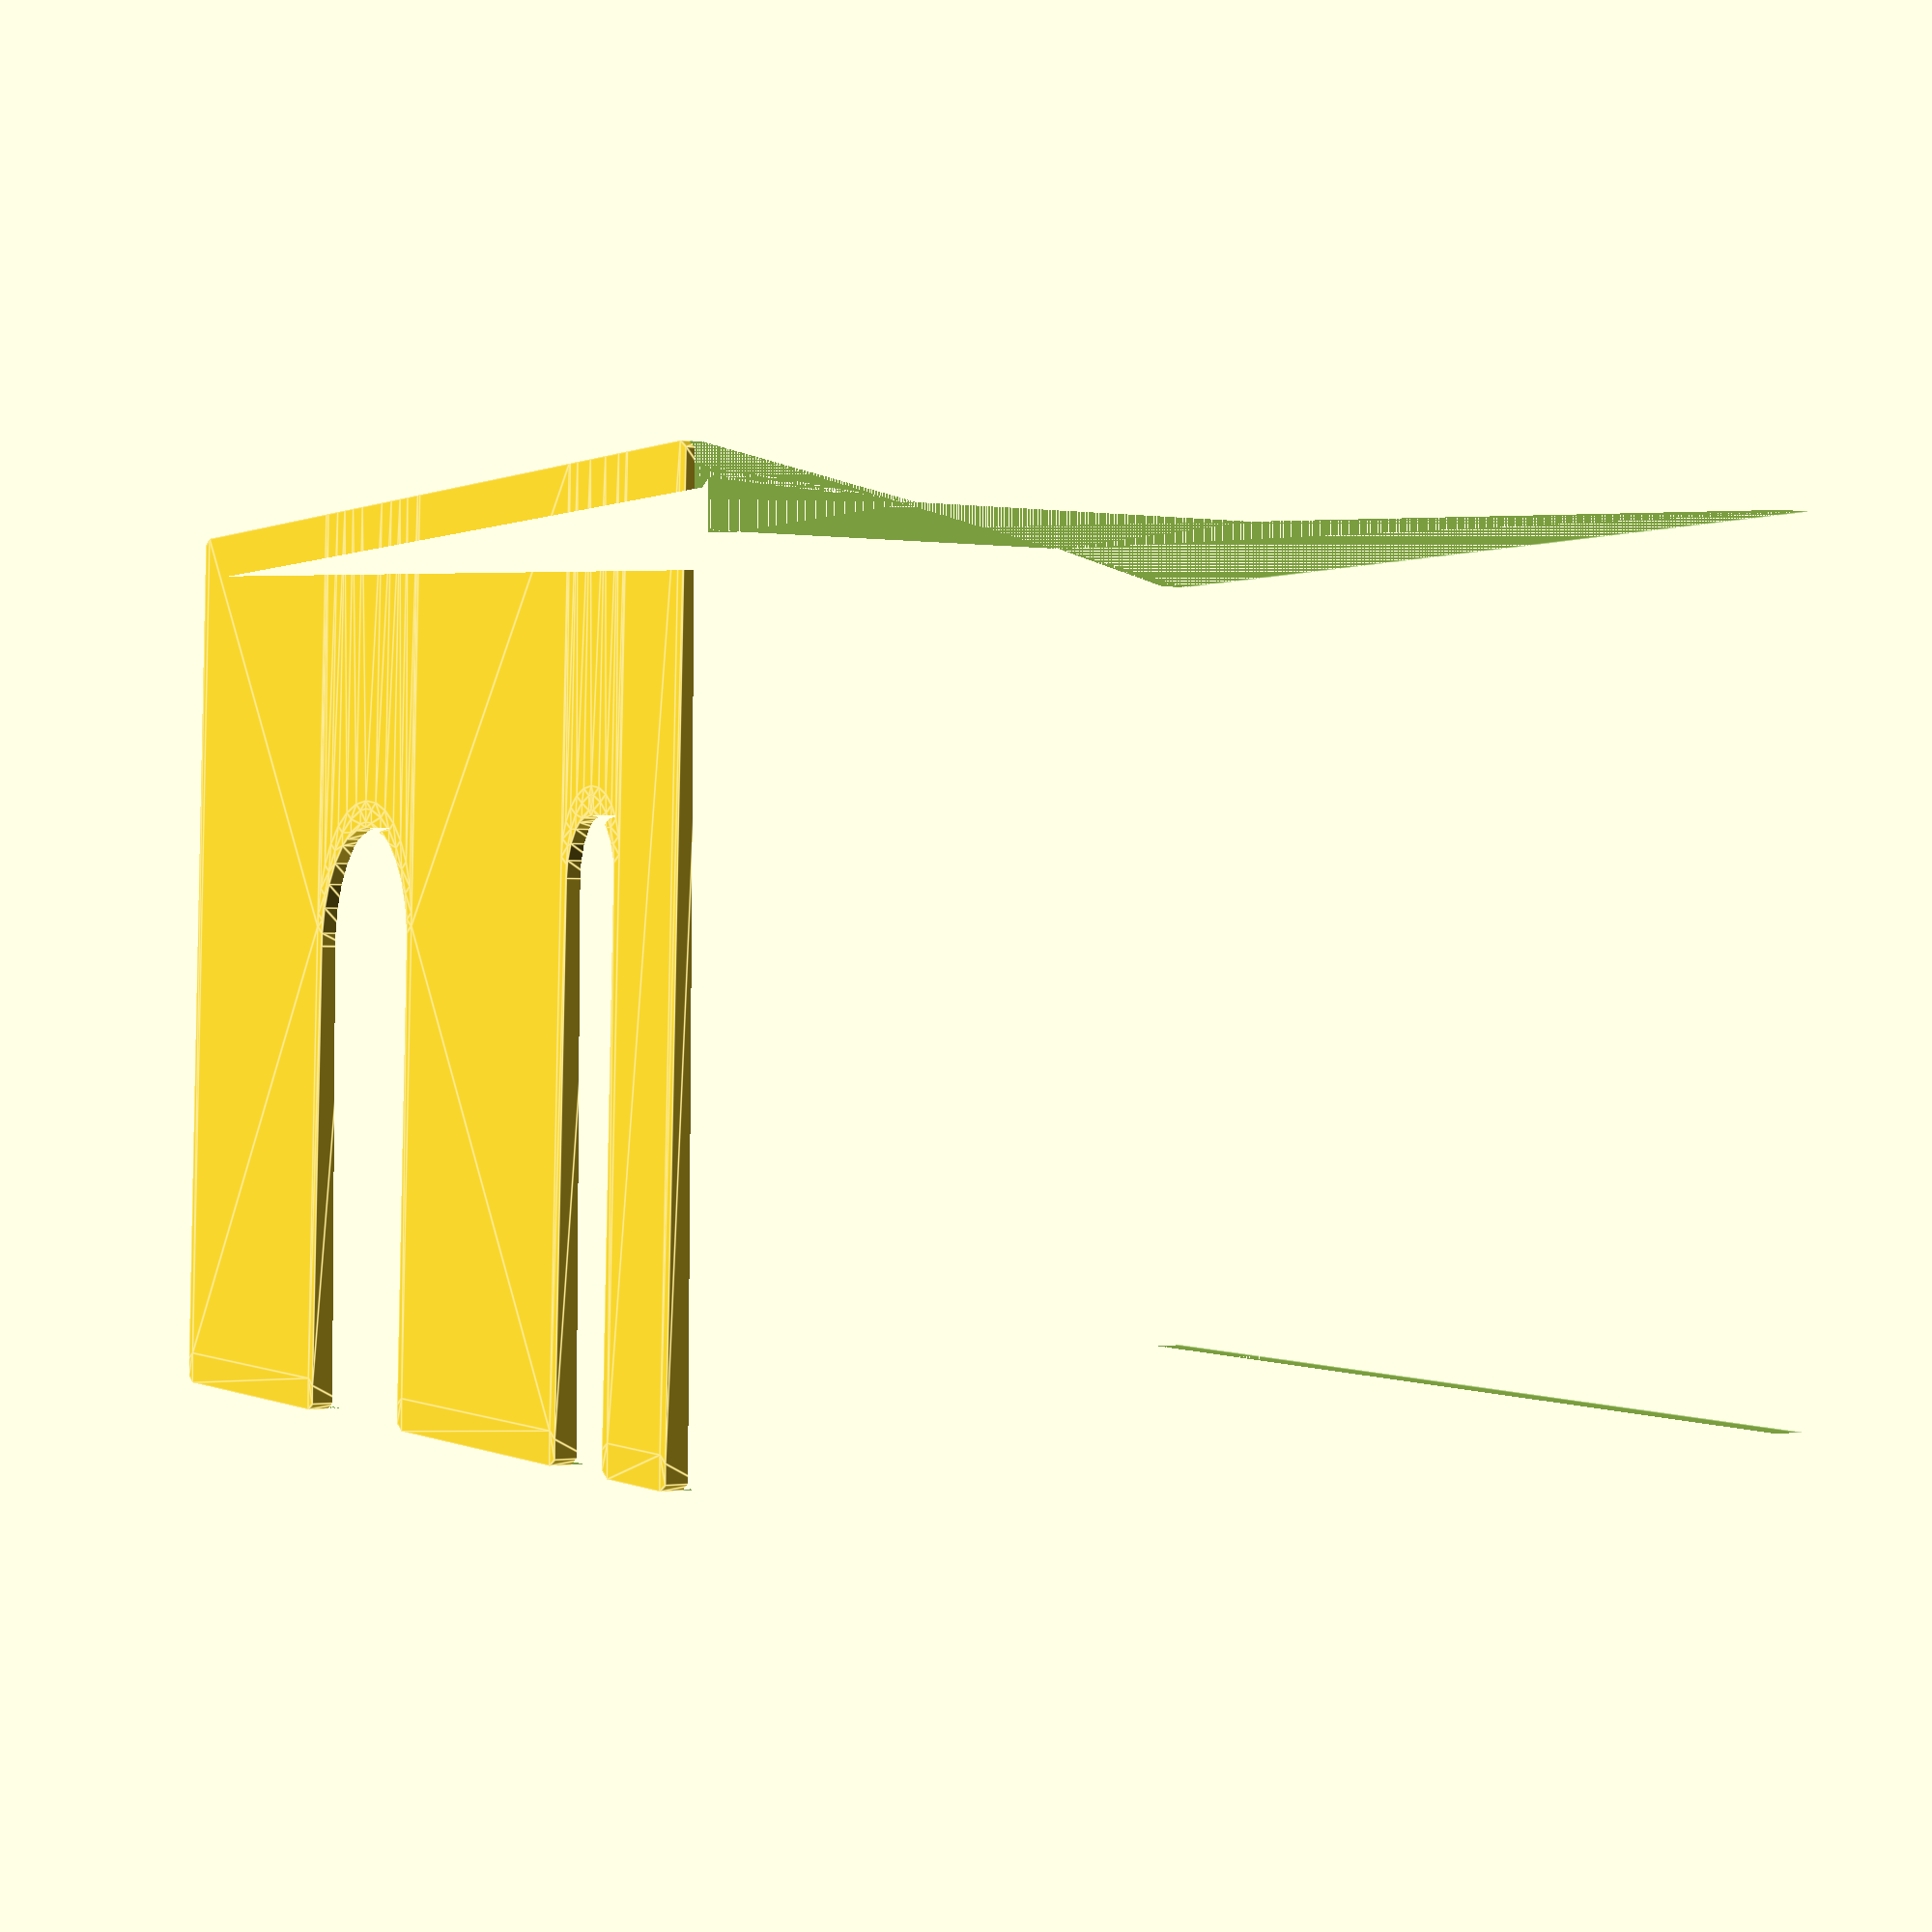
<openscad>
// Smoothness of generated output
nozzle_diameter = 0.4;
$fs = $preview ? $fs : nozzle_diameter / 2;
$fa = $preview ? $fa : 5;

bowl_cutout_diameter = 87.0;
brush_cutout_diameter = 27.0;
razor_cutout_diameter = 12.0;

// Wall thickness
thickness = 1.6;
height = 150.0;
// Was 120
width = bowl_cutout_diameter + 20 + razor_cutout_diameter*3;
depth = bowl_cutout_diameter + 20.0;

// Smoothing is INCREDIBLY slow.
should_smooth = false;

fudge = 0.01;

module angle_slice() {
    CubePoints = [
      [ 0, 0, 0 ],
      [ depth+fudge*2, 0, thickness+fudge ],
      [ depth+fudge*2, width+fudge*2, thickness+fudge ],
      [ 0, width+fudge*2, 0 ],
      [ 0, 0, thickness+fudge*2 ],
      [ depth+fudge*2, 0, thickness+fudge ],
      [ depth+fudge*2, width+fudge*2, thickness+fudge ],
      [ 0, width+fudge*2, thickness+fudge ]];

    CubeFaces = [
      [0,1,2,3],
      [4,5,1,0],
      [7,6,5,4],
      [5,6,2,1],
      [6,7,3,2],
      [7,4,0,3]];

    polyhedron( CubePoints, CubeFaces );
}

module side_slice() {
    CubePoints = [
      [ -fudge, -fudge, thickness*2 ],
      [ thickness*2, -fudge, thickness*2 ],
      [ thickness*2, width/3, (height-thickness*4)/3 ],
      [ -fudge, width/3, (height-thickness*4)/3 ],
      [ -fudge, -fudge, height-thickness*2 ],
      [ thickness*2, -fudge, height-thickness*2 ],
      [ thickness*2, width/3, (height-thickness*4)*2/3 ],
      [ -fudge, width/3, (height-thickness*4)*2/3 ]];

    CubeFaces = [
      [0,1,2,3],
      [4,5,1,0],
      [7,6,5,4],
      [5,6,2,1],
      [6,7,3,2],
      [7,4,0,3]];

    polyhedron( CubePoints, CubeFaces );
}

module body() {
    difference() {
        cube([depth, width, height]);
        translate([thickness,-fudge,thickness*2])
        cube([depth,width+fudge*2,height-thickness*4]);
        translate([-fudge,-fudge,height-thickness])
        angle_slice();
        side_slice();
        translate([0,width,0])
        mirror([0,1,0])
        side_slice();
    }
}

module bowl_cutout() {
    translate([depth/2,(bowl_cutout_diameter+20)/2,thickness+fudge])
    cylinder(h=thickness+fudge, d = bowl_cutout_diameter);
}

module top_cutout(cutout_diameter) {
    translate([cutout_diameter/2,0,-thickness*2-fudge])
    union() {
        cylinder(h=thickness*2+fudge*2, d = cutout_diameter);
        translate([0,-cutout_diameter/2,0])
        cube([depth, cutout_diameter,thickness*2+fudge*2]);
    }
}

module stand() {
    difference() {
        body();
        bowl_cutout();
        
        // Brush cutout
        translate([depth/3,(bowl_cutout_diameter+20)/2+thickness*2,height])
        top_cutout(brush_cutout_diameter+thickness*2);

        // Razor cutout
        translate([depth/3,bowl_cutout_diameter+20+razor_cutout_diameter+thickness*2,height])
        top_cutout(razor_cutout_diameter+thickness*2);
    }
}

//rotate([0,-90,0])
difference() {
    minkowski() {
        stand();
        cylinder(r=thickness,h=1);
    }

    // slice off all the top
//    translate([-thickness, -thickness, thickness*3])
//    cube([depth+thickness*2, width+thickness*2, height+thickness*2]);

    // slice off all the bottom
    translate([-thickness, -thickness, -fudge])
    cube([depth+thickness*2, width+thickness*2, height-thickness*1]);
}

</openscad>
<views>
elev=0.6 azim=90.8 roll=61.2 proj=p view=edges
</views>
